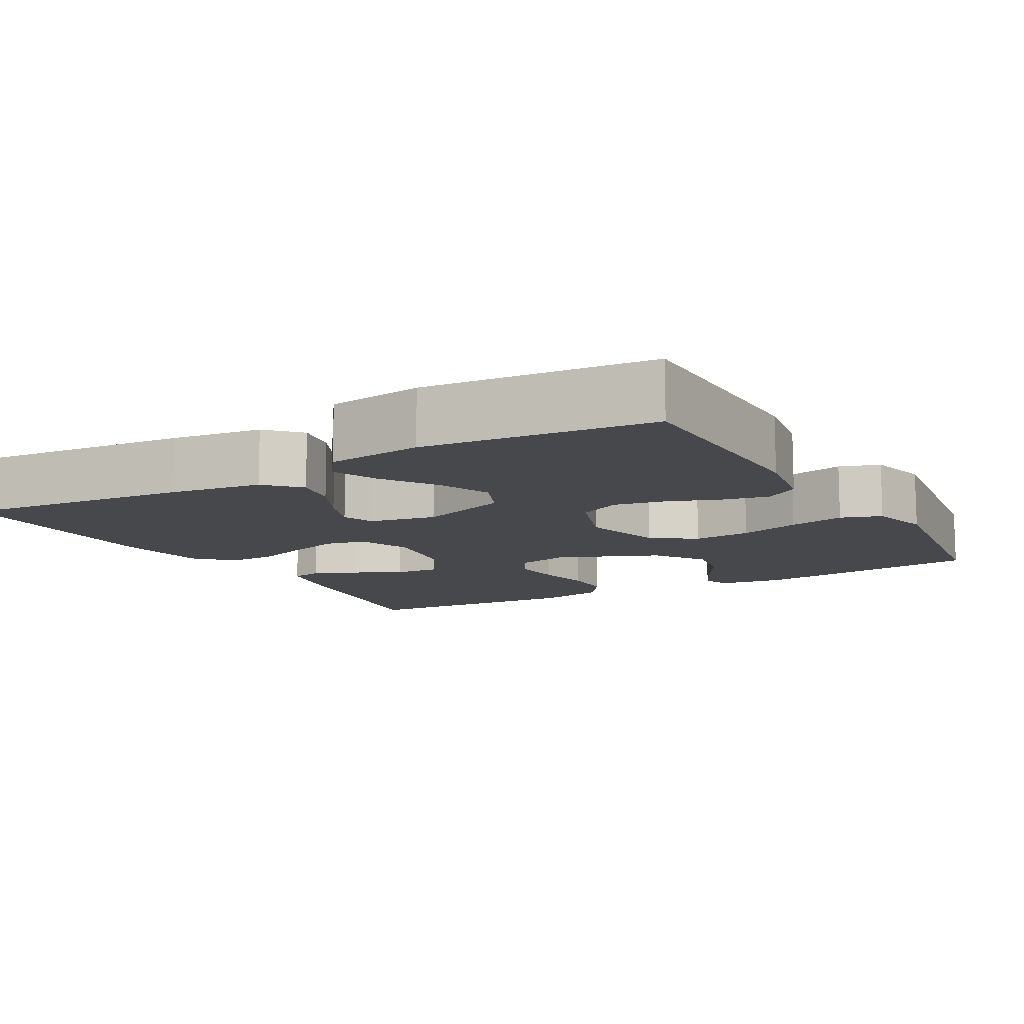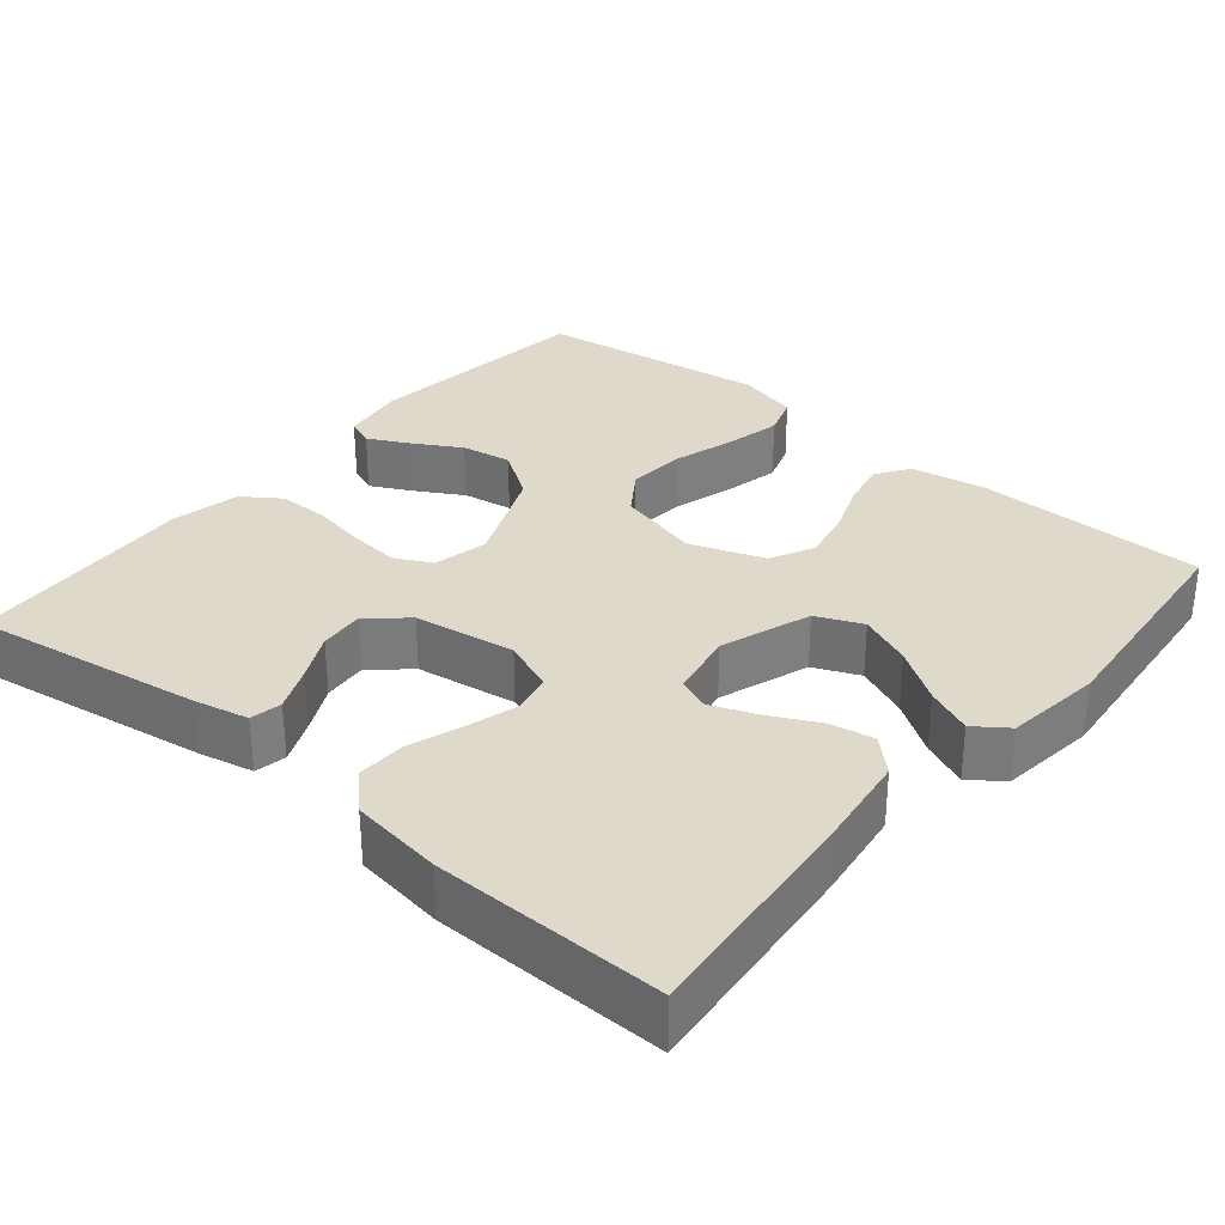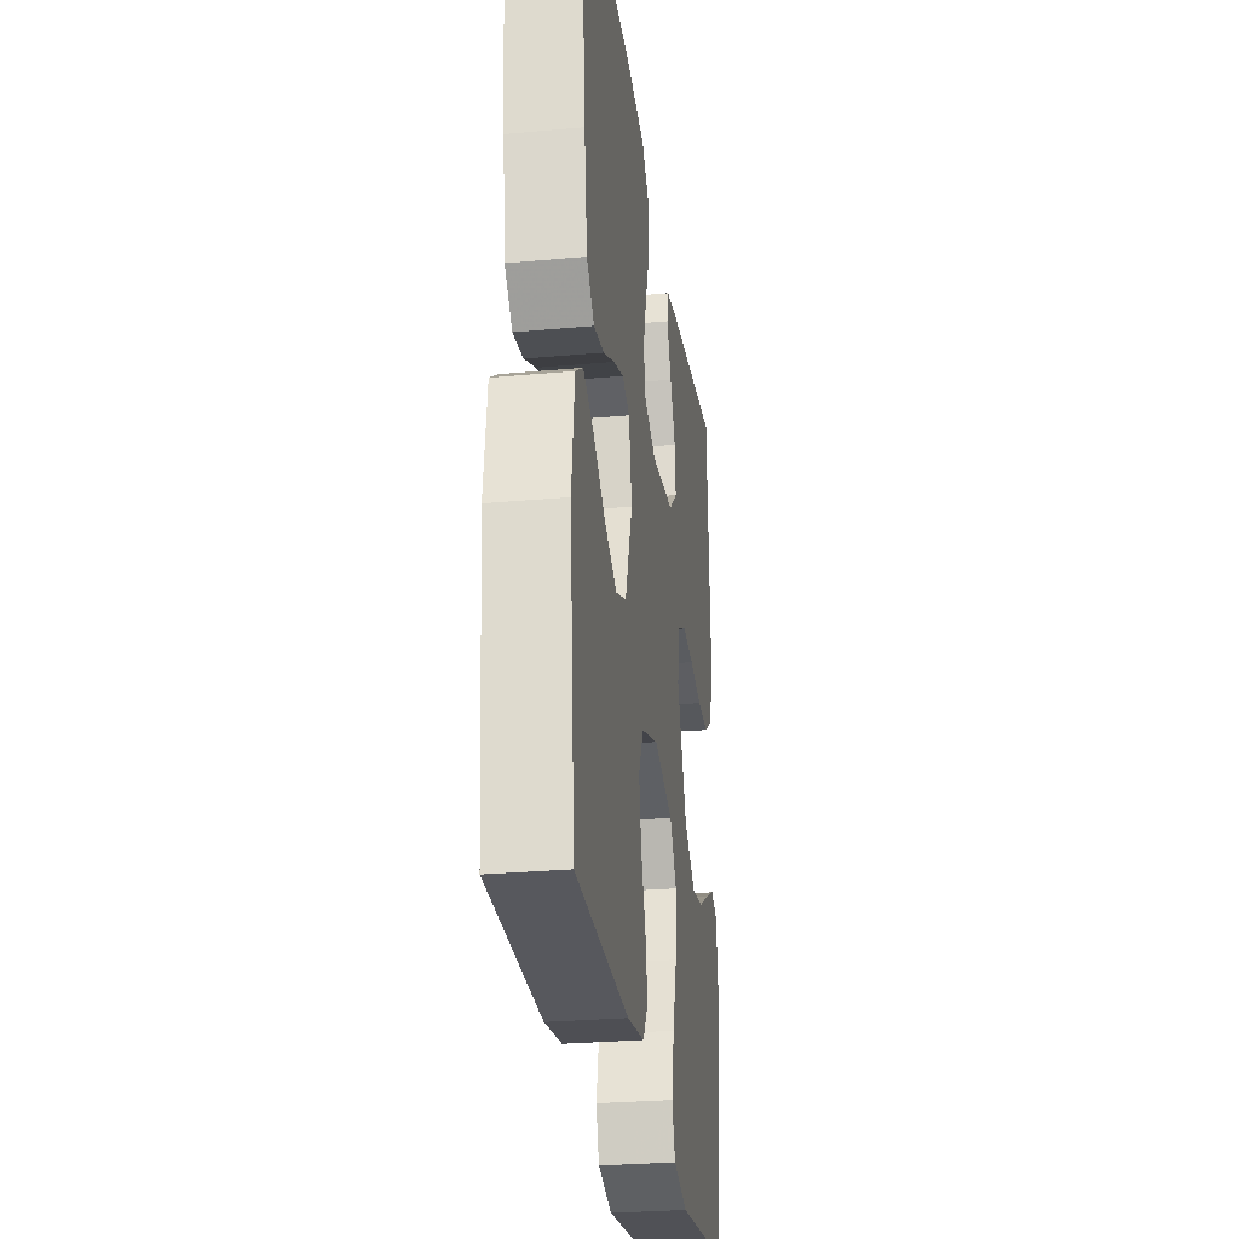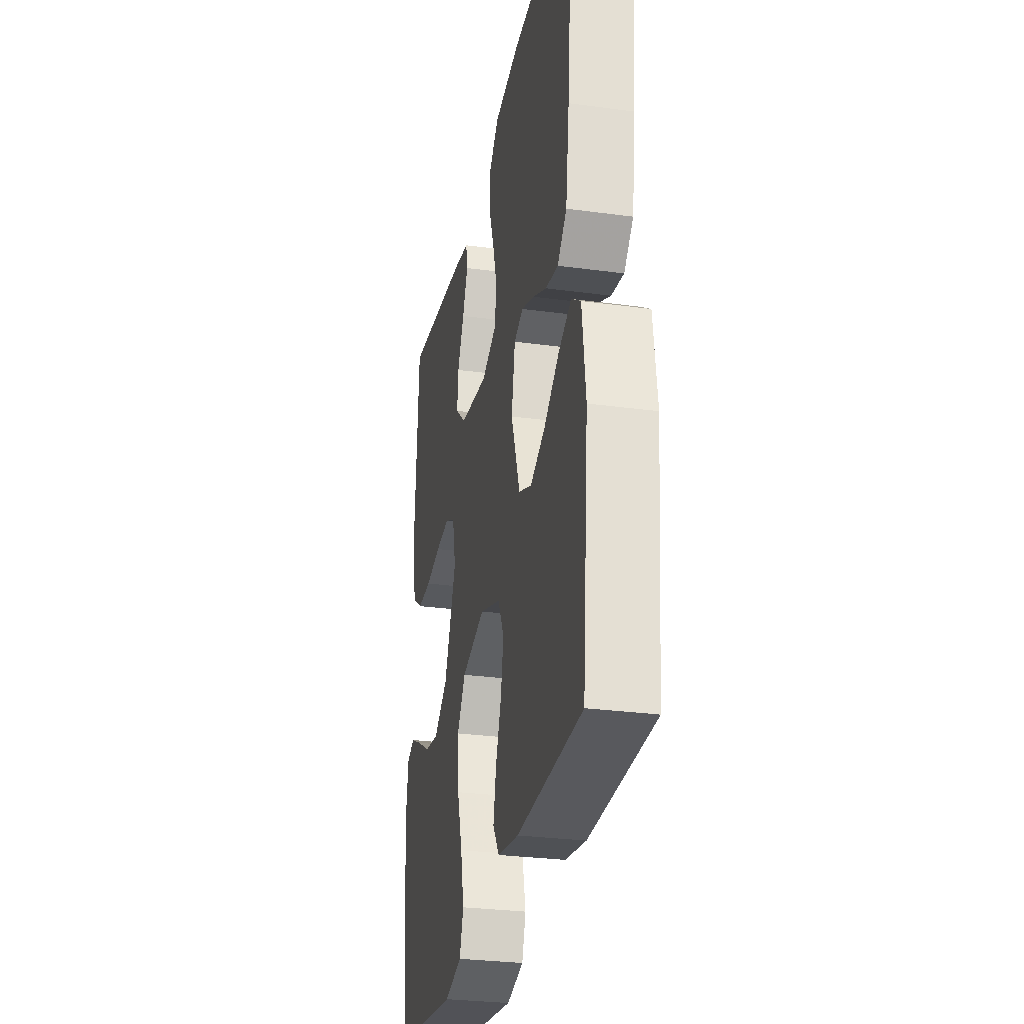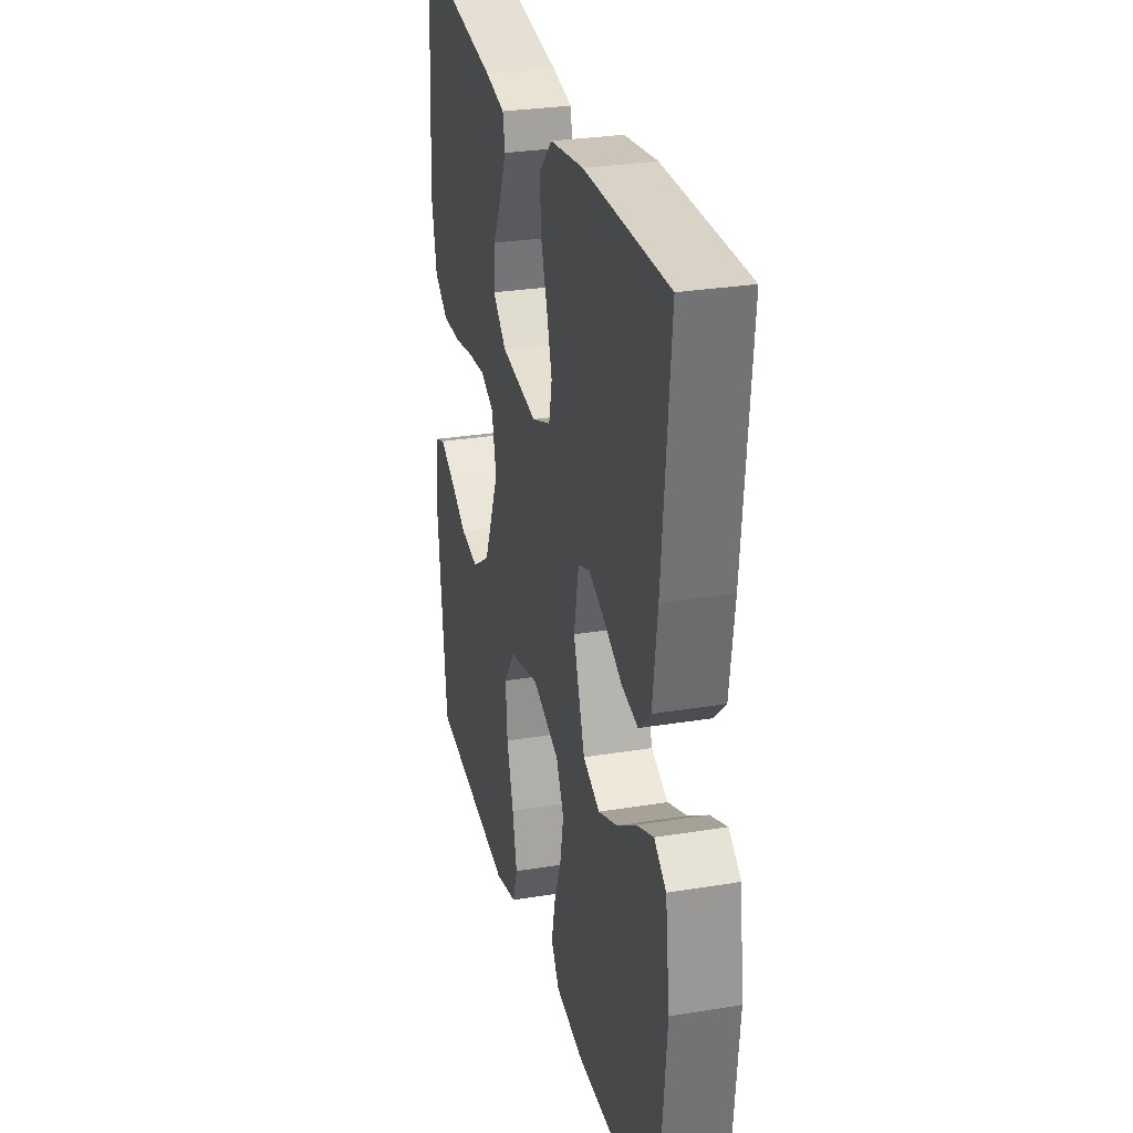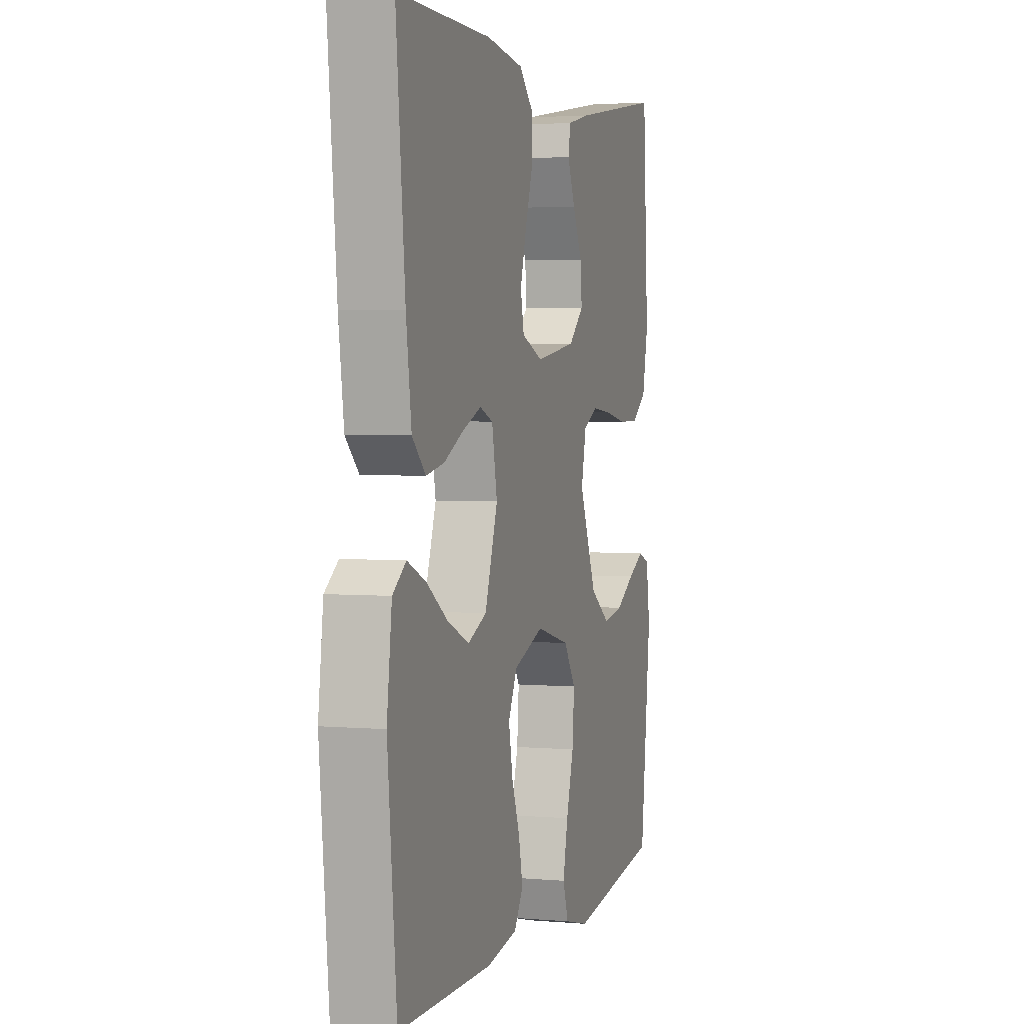
<metadata>
{"format":"obj","ext":"obj","renderer":"f3d","projection":"perspective","resolution":1024,"background":"white","views":[{"elev":-11.3,"azim":119.8,"up":"+Y"},{"elev":31.8,"azim":39.9,"up":"+Y"},{"elev":-28.3,"azim":97.8,"up":"+Z"},{"elev":-29.2,"azim":78.7,"up":"+Z"},{"elev":28.7,"azim":76.2,"up":"+Z"},{"elev":3.1,"azim":106.7,"up":"+Z"}]}
</metadata>
<code>
v -0.5 0.07 0.5
v -0.2 0.07 0.453
v -0.128 0.07 0.437
v -0.12 0.07 0.396
v -0.145 0.07 0.339
v -0.176 0.07 0.277
v -0.181 0.07 0.219
v -0.132 0.07 0.175
v 0 0.07 0.155
v 0.068 0.07 0.182
v 0.079 0.07 0.234
v 0.06 0.07 0.3
v 0.036 0.07 0.37
v 0.034 0.07 0.433
v 0.08 0.07 0.479
v 0.2 0.07 0.496
v 0.5 0.07 0.5
v 0.471 0.07 0.2
v 0.454 0.07 0.078
v 0.411 0.07 0.037
v 0.353 0.07 0.048
v 0.289 0.07 0.08
v 0.23 0.07 0.103
v 0.188 0.07 0.087
v 0.171 0.07 0
v 0.212 0.07 -0.118
v 0.272 0.07 -0.144
v 0.341 0.07 -0.115
v 0.41 0.07 -0.069
v 0.47 0.07 -0.043
v 0.513 0.07 -0.074
v 0.529 0.07 -0.2
v 0.5 0.07 -0.5
v 0.2 0.07 -0.503
v 0.102 0.07 -0.486
v 0.073 0.07 -0.442
v 0.086 0.07 -0.381
v 0.112 0.07 -0.313
v 0.125 0.07 -0.246
v 0.097 0.07 -0.19
v 0 0.07 -0.155
v -0.109 0.07 -0.183
v -0.148 0.07 -0.24
v -0.142 0.07 -0.316
v -0.118 0.07 -0.396
v -0.102 0.07 -0.469
v -0.12 0.07 -0.522
v -0.2 0.07 -0.542
v -0.5 0.07 -0.5
v -0.535 0.07 -0.2
v -0.522 0.07 -0.115
v -0.486 0.07 -0.101
v -0.433 0.07 -0.128
v -0.371 0.07 -0.164
v -0.305 0.07 -0.175
v -0.24 0.07 -0.131
v -0.184 0.07 0
v -0.2 0.07 0.072
v -0.247 0.07 0.096
v -0.312 0.07 0.09
v -0.384 0.07 0.077
v -0.45 0.07 0.077
v -0.499 0.07 0.111
v -0.518 0.07 0.2
v -0.5 0 0.5
v -0.2 0 0.453
v -0.128 0 0.437
v -0.12 0 0.396
v -0.145 0 0.339
v -0.176 0 0.277
v -0.181 0 0.219
v -0.132 0 0.175
v 0 0 0.155
v 0.068 0 0.182
v 0.079 0 0.234
v 0.06 0 0.3
v 0.036 0 0.37
v 0.034 0 0.433
v 0.08 0 0.479
v 0.2 0 0.496
v 0.5 0 0.5
v 0.471 0 0.2
v 0.454 0 0.078
v 0.411 0 0.037
v 0.353 0 0.048
v 0.289 0 0.08
v 0.23 0 0.103
v 0.188 0 0.087
v 0.171 0 0
v 0.212 0 -0.118
v 0.272 0 -0.144
v 0.341 0 -0.115
v 0.41 0 -0.069
v 0.47 0 -0.043
v 0.513 0 -0.074
v 0.529 0 -0.2
v 0.5 0 -0.5
v 0.2 0 -0.503
v 0.102 0 -0.486
v 0.073 0 -0.442
v 0.086 0 -0.381
v 0.112 0 -0.313
v 0.125 0 -0.246
v 0.097 0 -0.19
v 0 0 -0.155
v -0.109 0 -0.183
v -0.148 0 -0.24
v -0.142 0 -0.316
v -0.118 0 -0.396
v -0.102 0 -0.469
v -0.12 0 -0.522
v -0.2 0 -0.542
v -0.5 0 -0.5
v -0.535 0 -0.2
v -0.522 0 -0.115
v -0.486 0 -0.101
v -0.433 0 -0.128
v -0.371 0 -0.164
v -0.305 0 -0.175
v -0.24 0 -0.131
v -0.184 0 0
v -0.2 0 0.072
v -0.247 0 0.096
v -0.312 0 0.09
v -0.384 0 0.077
v -0.45 0 0.077
v -0.499 0 0.111
v -0.518 0 0.2
f 4 5 6
f 3 4 6
f 2 3 6
f 1 2 6
f 64 1 6
f 63 64 6
f 62 63 6
f 61 62 6
f 60 61 6
f 59 60 6 7
f 58 59 7 8
f 57 58 8 9
f 56 57 9 10
f 52 53 54
f 51 52 54
f 50 51 54
f 49 50 54
f 48 49 54
f 47 48 54
f 46 47 54
f 45 46 54
f 44 45 54
f 43 44 54 55
f 42 43 55 56
f 36 37 38
f 35 36 38
f 34 35 38
f 33 34 38
f 32 33 38
f 31 32 38
f 30 31 38
f 29 30 38
f 28 29 38
f 27 28 38 39
f 26 27 39 40
f 20 21 22
f 19 20 22
f 18 19 22
f 17 18 22
f 16 17 22
f 15 16 22
f 14 15 22
f 13 14 22
f 12 13 22
f 11 12 22 23
f 10 11 23 24
f 10 24 25
f 56 10 25
f 42 56 25
f 41 42 25
f 25 26 40 41
f 70 69 68
f 70 68 67
f 70 67 66
f 70 66 65
f 70 65 128
f 70 128 127
f 70 127 126
f 70 126 125
f 70 125 124
f 71 70 124 123
f 72 71 123 122
f 73 72 122 121
f 74 73 121 120
f 118 117 116
f 118 116 115
f 118 115 114
f 118 114 113
f 118 113 112
f 118 112 111
f 118 111 110
f 118 110 109
f 118 109 108
f 119 118 108 107
f 120 119 107 106
f 102 101 100
f 102 100 99
f 102 99 98
f 102 98 97
f 102 97 96
f 102 96 95
f 102 95 94
f 102 94 93
f 102 93 92
f 103 102 92 91
f 104 103 91 90
f 86 85 84
f 86 84 83
f 86 83 82
f 86 82 81
f 86 81 80
f 86 80 79
f 86 79 78
f 86 78 77
f 86 77 76
f 87 86 76 75
f 88 87 75 74
f 89 88 74
f 89 74 120
f 89 120 106
f 89 106 105
f 105 104 90 89
f 1 65 66 2
f 2 66 67 3
f 3 67 68 4
f 4 68 69 5
f 5 69 70 6
f 6 70 71 7
f 7 71 72 8
f 8 72 73 9
f 9 73 74 10
f 10 74 75 11
f 11 75 76 12
f 12 76 77 13
f 13 77 78 14
f 14 78 79 15
f 15 79 80 16
f 16 80 81 17
f 17 81 82 18
f 18 82 83 19
f 19 83 84 20
f 20 84 85 21
f 21 85 86 22
f 22 86 87 23
f 23 87 88 24
f 24 88 89 25
f 25 89 90 26
f 26 90 91 27
f 27 91 92 28
f 28 92 93 29
f 29 93 94 30
f 30 94 95 31
f 31 95 96 32
f 32 96 97 33
f 33 97 98 34
f 34 98 99 35
f 35 99 100 36
f 36 100 101 37
f 37 101 102 38
f 38 102 103 39
f 39 103 104 40
f 40 104 105 41
f 41 105 106 42
f 42 106 107 43
f 43 107 108 44
f 44 108 109 45
f 45 109 110 46
f 46 110 111 47
f 47 111 112 48
f 48 112 113 49
f 49 113 114 50
f 50 114 115 51
f 51 115 116 52
f 52 116 117 53
f 53 117 118 54
f 54 118 119 55
f 55 119 120 56
f 56 120 121 57
f 57 121 122 58
f 58 122 123 59
f 59 123 124 60
f 60 124 125 61
f 61 125 126 62
f 62 126 127 63
f 63 127 128 64
f 64 128 65 1

</code>
